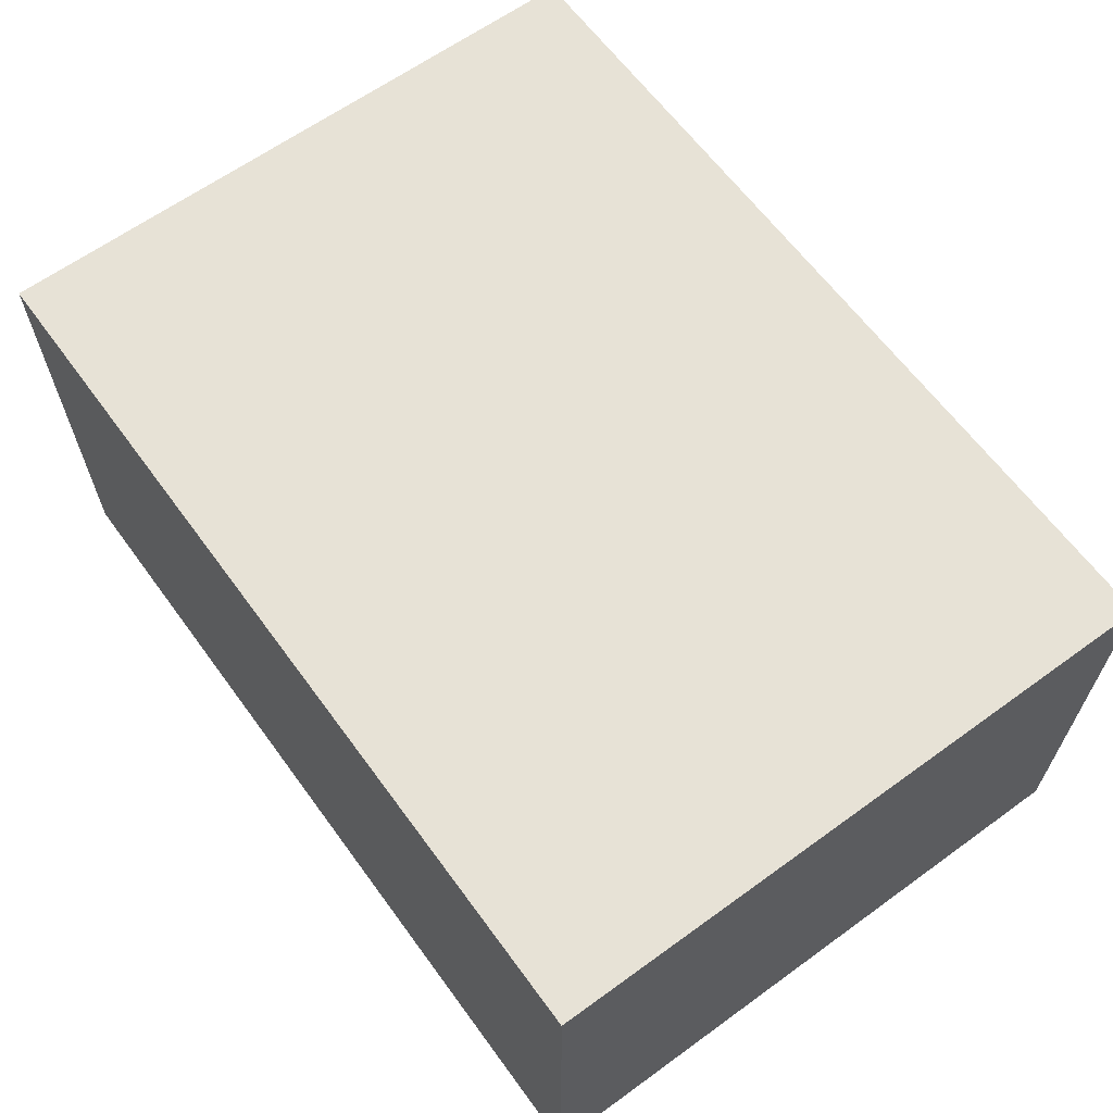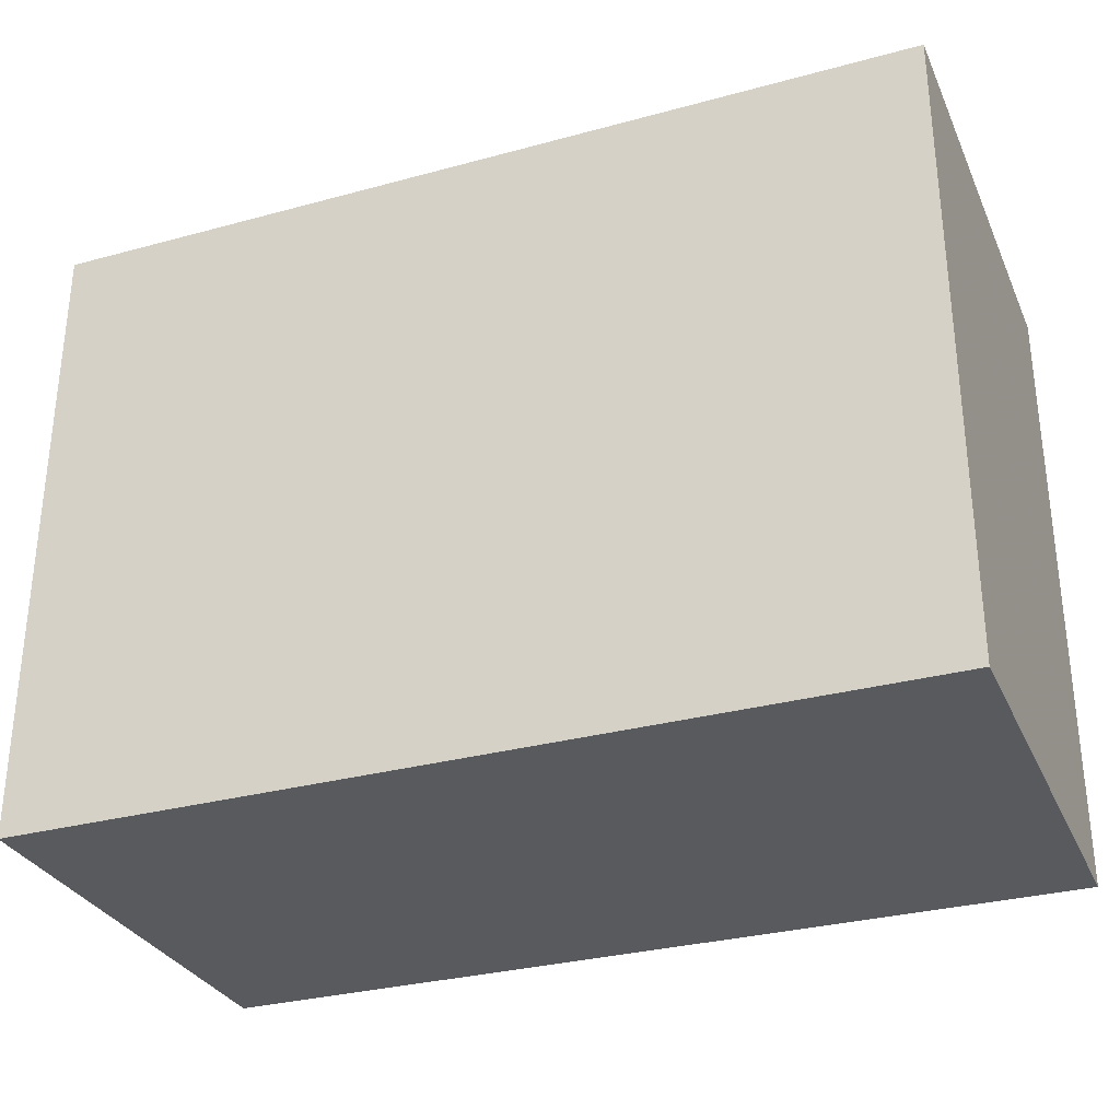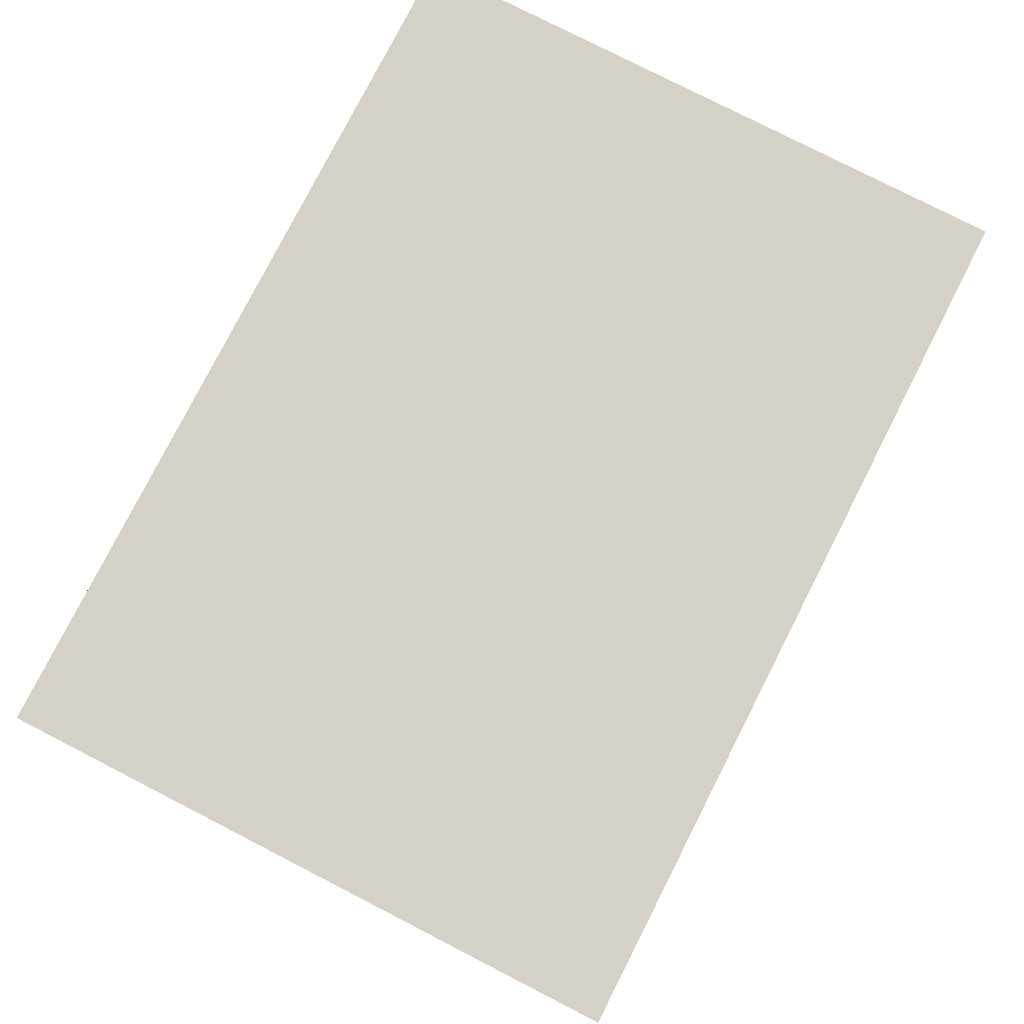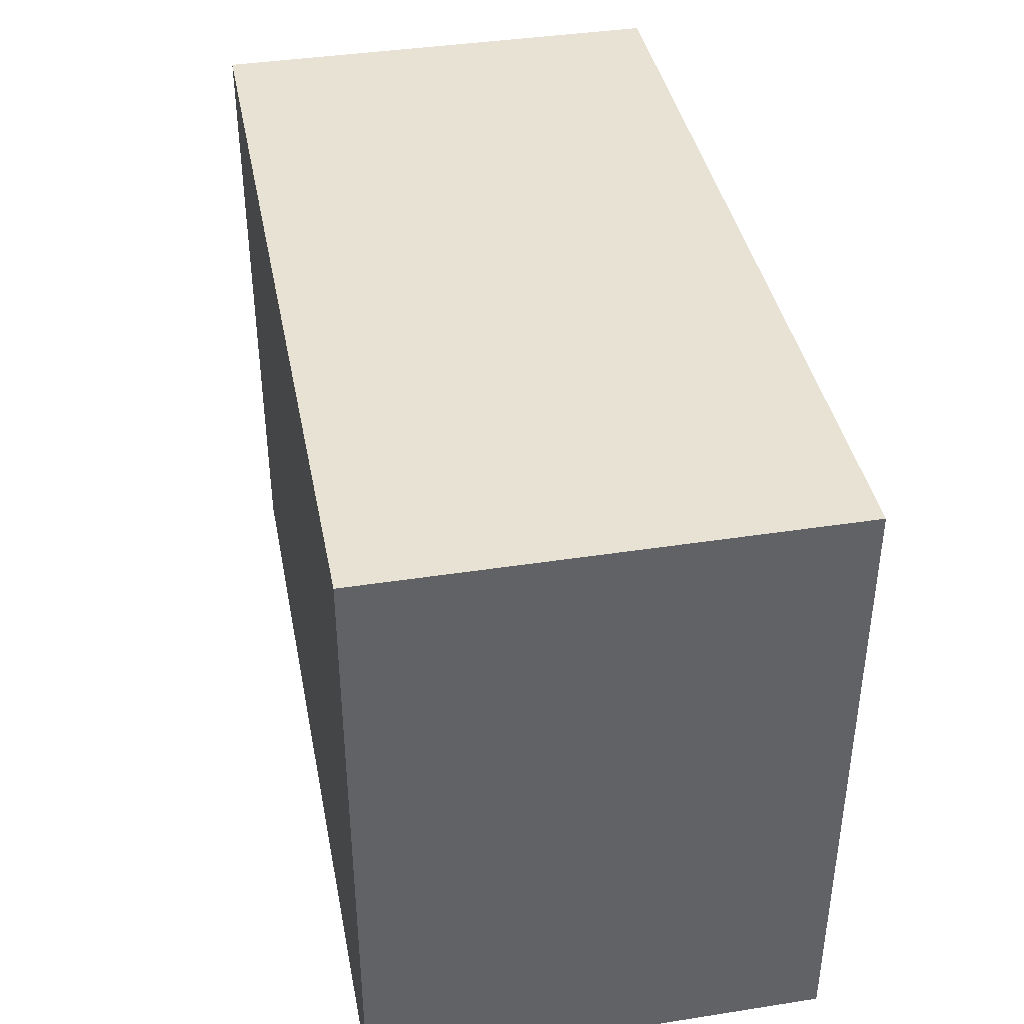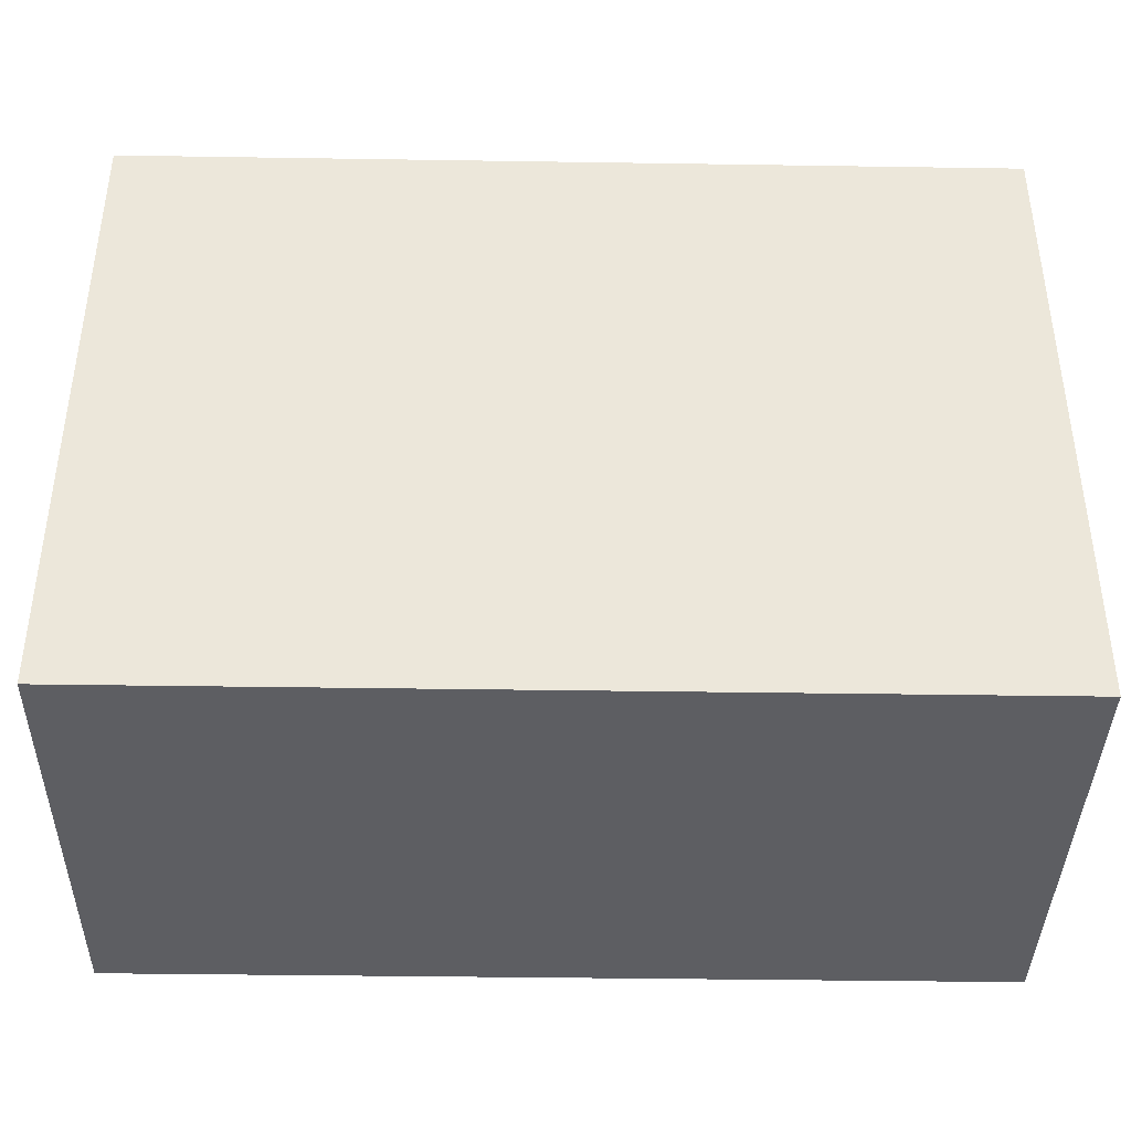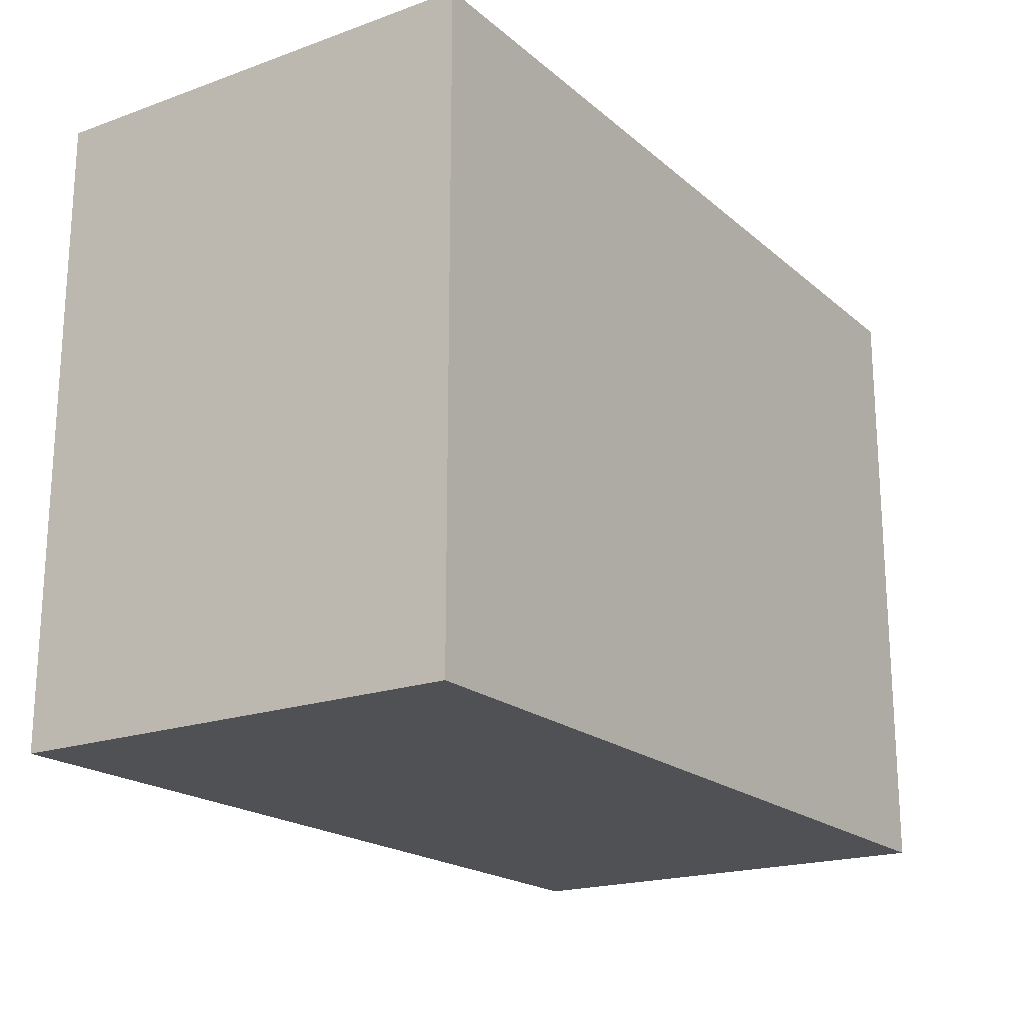
<metadata>
{"format":"obj","ext":"obj","renderer":"f3d","projection":"perspective","resolution":1024,"background":"white","views":[{"elev":63.6,"azim":-126.2,"up":"+Z"},{"elev":-30.8,"azim":-158.7,"up":"+Y"},{"elev":79.3,"azim":117.1,"up":"+Z"},{"elev":39.8,"azim":79.1,"up":"+Y"},{"elev":-39.4,"azim":178.9,"up":"+Y"},{"elev":-19.6,"azim":123.6,"up":"+Y"}]}
</metadata>
<code>
v 62 -18 -13
v 62 -18 13
v 62 18 -13
v 62 18 13
v 112 -18 -13
v 112 -18 13
v 112 18 -13
v 112 18 13
f 3 4 7
f 7 4 8
f 1 3 5
f 5 3 7
f 2 1 6
f 6 1 5
f 4 2 8
f 8 2 6
f 6 5 8
f 8 5 7
f 4 3 2
f 2 3 1

</code>
